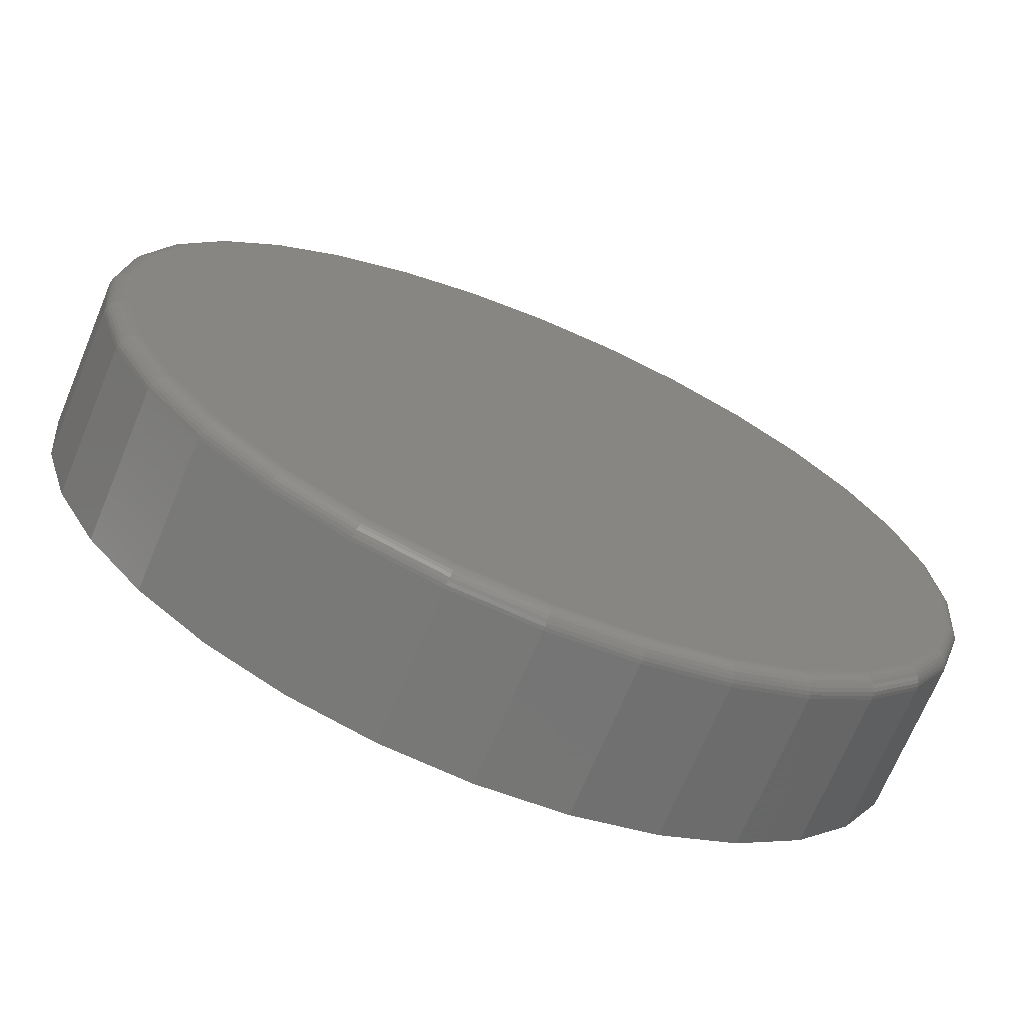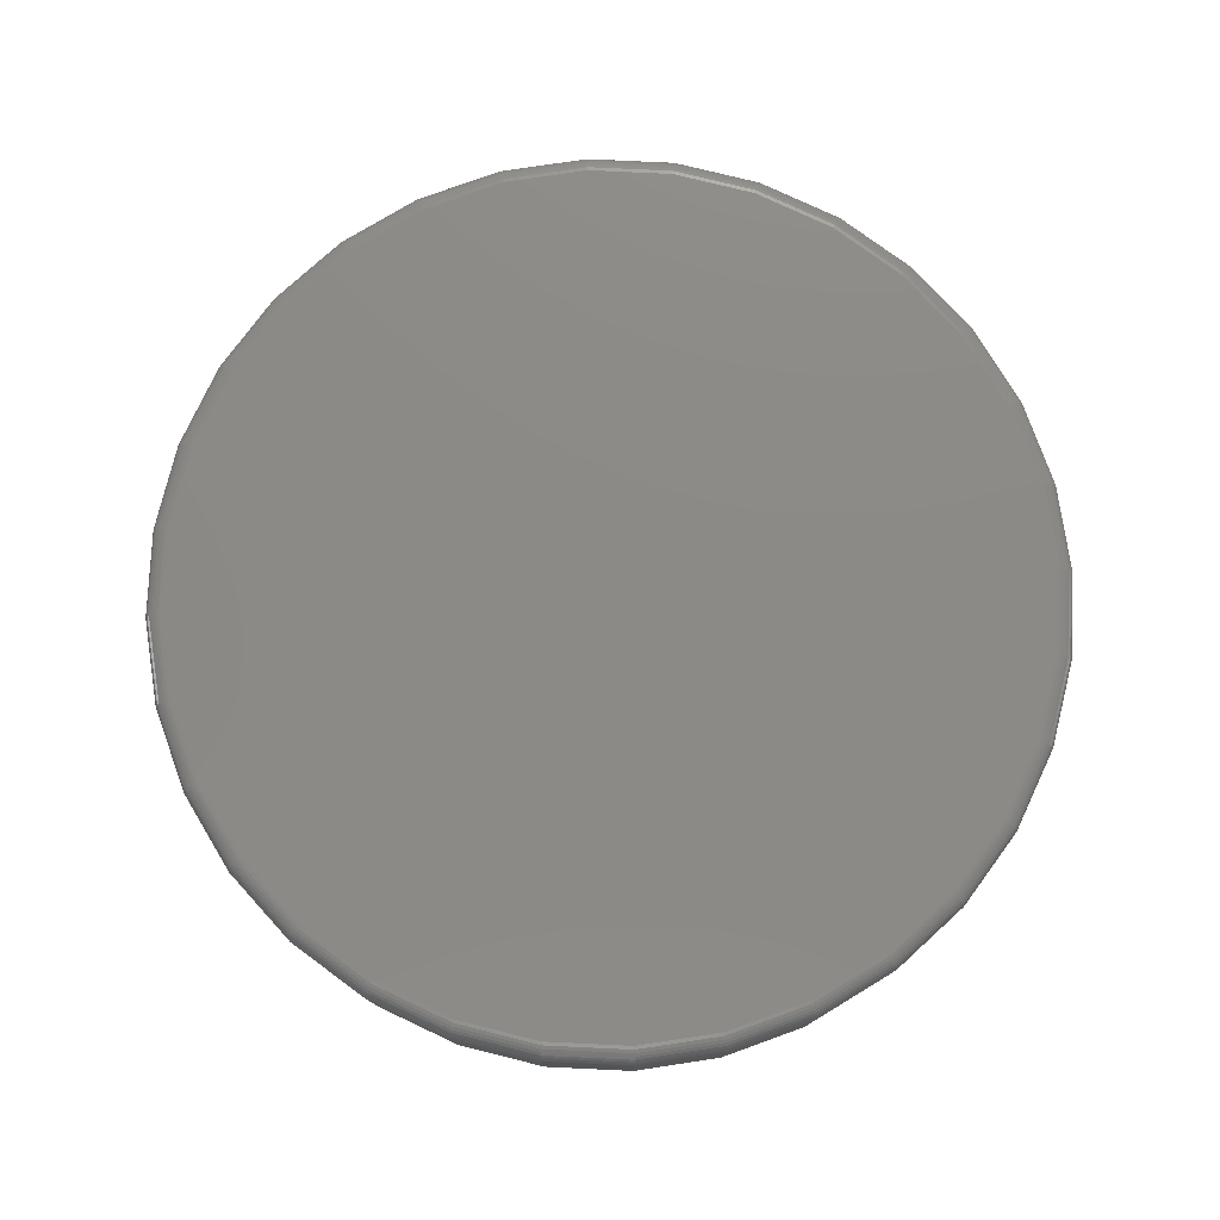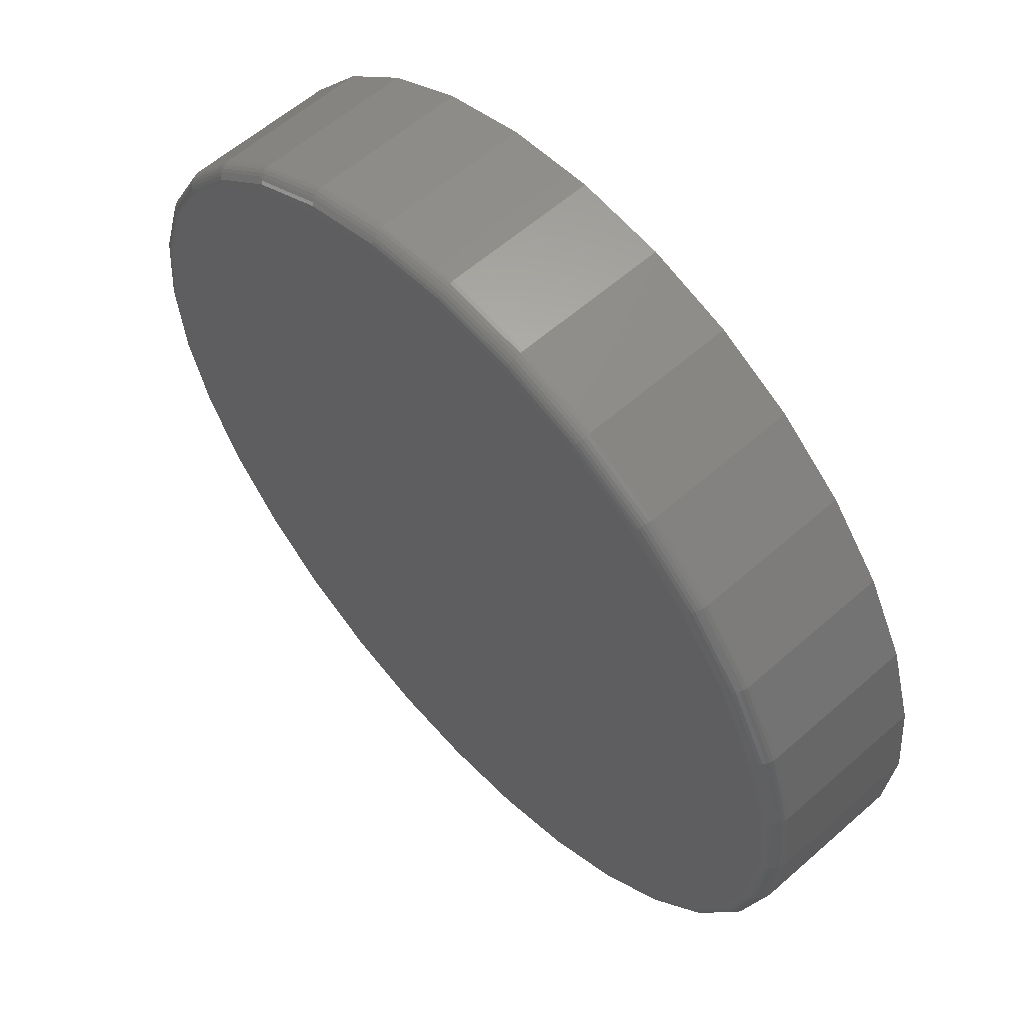
<metadata>
{"format":"stl","ext":"stl","renderer":"f3d","projection":"perspective","resolution":1024,"background":"white","views":[{"elev":-69.8,"azim":-22.6,"up":"+Y"},{"elev":77.8,"azim":-14.2,"up":"+Z"},{"elev":59.0,"azim":47.8,"up":"+Y"}]}
</metadata>
<code>
# stl→obj: 320 verts, 636 faces
v -0.06607 0.3718 0.1484
v 0.08186 0.3718 0.1484
v 0.007895 0.3791 0.1484
v 0.153 0.3503 0.1484
v -0.1372 0.3503 0.1484
v 0.2185 0.3152 0.1484
v -0.2027 0.3152 0.1484
v 0.276 0.2681 0.1484
v -0.2602 0.2681 0.1484
v 0.3231 0.2106 0.1484
v -0.3073 0.2106 0.1484
v 0.3581 0.1451 0.1484
v -0.3424 0.1451 0.1484
v 0.3797 0.07396 0.1484
v -0.3639 0.07396 0.1484
v 0.387 -7.751e-17 0.1484
v -0.3712 6.177e-17 0.1484
v 0.3797 -0.07396 0.1484
v -0.3639 -0.07396 0.1484
v 0.3581 -0.1451 0.1484
v -0.3424 -0.1451 0.1484
v 0.3231 -0.2106 0.1484
v -0.3073 -0.2106 0.1484
v 0.276 -0.2681 0.1484
v -0.2602 -0.2681 0.1484
v 0.2185 -0.3152 0.1484
v -0.2027 -0.3152 0.1484
v 0.153 -0.3503 0.1484
v -0.1372 -0.3503 0.1484
v 0.08186 -0.3718 0.1484
v -0.06607 -0.3718 0.1484
v 0.007895 -0.3791 0.1484
v 0.4026 0 0
v 0.4026 -9.668e-17 0.1328
v 0.395 -0.07701 0
v 0.395 -0.07701 0.1328
v 0.3726 -0.1511 0
v 0.3726 -0.1511 0.1328
v 0.3361 -0.2193 0
v 0.3361 -0.2193 0.1328
v 0.287 -0.2791 0
v 0.287 -0.2791 0.1328
v 0.2272 -0.3282 0
v 0.2272 -0.3282 0.1328
v 0.159 -0.3647 0
v 0.159 -0.3647 0.1328
v 0.0849 -0.3872 0
v 0.0849 -0.3872 0.1328
v 0.007895 -0.3947 0
v 0.007895 -0.3947 0.1328
v -0.06911 -0.3872 0
v -0.06911 -0.3872 0.1328
v -0.1432 -0.3647 0
v -0.1432 -0.3647 0.1328
v -0.2114 -0.3282 0
v -0.2114 -0.3282 0.1328
v -0.2712 -0.2791 0
v -0.2712 -0.2791 0.1328
v -0.3203 -0.2193 0
v -0.3203 -0.2193 0.1328
v -0.3568 -0.1511 0
v -0.3568 -0.1511 0.1328
v -0.3793 -0.07701 0
v -0.3793 -0.07701 0.1328
v -0.3868 4.834e-17 0
v -0.3868 4.834e-17 0.1328
v -0.3793 0.07701 0
v -0.3793 0.07701 0.1328
v -0.3568 0.1511 0
v -0.3568 0.1511 0.1328
v -0.3203 0.2193 0
v -0.3203 0.2193 0.1328
v -0.2712 0.2791 0
v -0.2712 0.2791 0.1328
v -0.2114 0.3282 0
v -0.2114 0.3282 0.1328
v -0.1432 0.3647 0
v -0.1432 0.3647 0.1328
v -0.06911 0.3872 0
v -0.06911 0.3872 0.1328
v 0.007895 0.3947 0
v 0.007895 0.3947 0.1328
v 0.0849 0.3872 0
v 0.0849 0.3872 0.1328
v 0.159 0.3647 0
v 0.159 0.3647 0.1328
v 0.2272 0.3282 0
v 0.2272 0.3282 0.1328
v 0.287 0.2791 0
v 0.287 0.2791 0.1328
v 0.3361 0.2193 0
v 0.3361 0.2193 0.1328
v 0.3726 0.1511 0
v 0.3726 0.1511 0.1328
v 0.395 0.07701 0
v 0.395 0.07701 0.1328
v 0.3901 -2.776e-17 0.1481
v 0.3827 -0.07456 0.1481
v 0.393 0 0.1472
v 0.3856 -0.07513 0.1472
v 0.3957 0 0.1458
v 0.3882 -0.07565 0.1458
v 0.3981 -2.776e-17 0.1439
v 0.3906 -0.07612 0.1439
v 0.4 -2.776e-17 0.1415
v 0.3925 -0.0765 0.1415
v 0.4014 0 0.1388
v 0.3939 -0.07678 0.1388
v 0.4023 0 0.1359
v 0.3948 -0.07695 0.1359
v -0.3669 -0.07456 0.1481
v -0.3743 2.22e-16 0.1481
v -0.3698 -0.07513 0.1472
v -0.3772 2.22e-16 0.1472
v -0.3724 -0.07565 0.1458
v -0.3799 2.22e-16 0.1458
v -0.3748 -0.07612 0.1439
v -0.3823 2.22e-16 0.1439
v -0.3767 -0.0765 0.1415
v -0.3842 2.22e-16 0.1415
v -0.3781 -0.07678 0.1388
v -0.3857 2.22e-16 0.1388
v -0.379 -0.07695 0.1359
v -0.3865 2.22e-16 0.1359
v -0.3452 -0.1462 0.1481
v -0.3479 -0.1474 0.1472
v -0.3504 -0.1484 0.1458
v -0.3526 -0.1493 0.1439
v -0.3544 -0.1501 0.1415
v -0.3557 -0.1506 0.1388
v -0.3565 -0.1509 0.1359
v -0.3099 -0.2123 0.1481
v -0.3123 -0.2139 0.1472
v -0.3145 -0.2154 0.1458
v -0.3165 -0.2168 0.1439
v -0.3181 -0.2178 0.1415
v -0.3193 -0.2186 0.1388
v -0.3201 -0.2191 0.1359
v -0.2623 -0.2702 0.1481
v -0.2644 -0.2723 0.1472
v -0.2663 -0.2742 0.1458
v -0.268 -0.2759 0.1439
v -0.2694 -0.2773 0.1415
v -0.2704 -0.2783 0.1388
v -0.271 -0.2789 0.1359
v -0.2044 -0.3178 0.1481
v -0.2061 -0.3202 0.1472
v -0.2076 -0.3224 0.1458
v -0.2089 -0.3244 0.1439
v -0.2099 -0.326 0.1415
v -0.2107 -0.3272 0.1388
v -0.2112 -0.328 0.1359
v -0.1384 -0.3531 0.1481
v -0.1395 -0.3558 0.1472
v -0.1405 -0.3583 0.1458
v -0.1414 -0.3605 0.1439
v -0.1422 -0.3623 0.1415
v -0.1427 -0.3636 0.1388
v -0.143 -0.3644 0.1359
v -0.06666 -0.3748 0.1481
v -0.06723 -0.3777 0.1472
v -0.06776 -0.3803 0.1458
v -0.06822 -0.3827 0.1439
v -0.0686 -0.3846 0.1415
v -0.06888 -0.386 0.1388
v -0.06906 -0.3869 0.1359
v 0.007895 -0.3822 0.1481
v 0.007895 -0.3851 0.1472
v 0.007895 -0.3878 0.1458
v 0.007895 -0.3902 0.1439
v 0.007895 -0.3921 0.1415
v 0.007895 -0.3935 0.1388
v 0.007895 -0.3944 0.1359
v 0.08245 -0.3748 0.1481
v 0.08302 -0.3777 0.1472
v 0.08355 -0.3803 0.1458
v 0.08401 -0.3827 0.1439
v 0.08439 -0.3846 0.1415
v 0.08467 -0.386 0.1388
v 0.08485 -0.3869 0.1359
v 0.1541 -0.3531 0.1481
v 0.1553 -0.3558 0.1472
v 0.1563 -0.3583 0.1458
v 0.1572 -0.3605 0.1439
v 0.1579 -0.3623 0.1415
v 0.1585 -0.3636 0.1388
v 0.1588 -0.3644 0.1359
v 0.2202 -0.3178 0.1481
v 0.2218 -0.3202 0.1472
v 0.2233 -0.3224 0.1458
v 0.2247 -0.3244 0.1439
v 0.2257 -0.326 0.1415
v 0.2265 -0.3272 0.1388
v 0.227 -0.328 0.1359
v 0.2781 -0.2702 0.1481
v 0.2802 -0.2723 0.1472
v 0.2821 -0.2742 0.1458
v 0.2838 -0.2759 0.1439
v 0.2852 -0.2773 0.1415
v 0.2862 -0.2783 0.1388
v 0.2868 -0.2789 0.1359
v 0.3256 -0.2123 0.1481
v 0.3281 -0.2139 0.1472
v 0.3303 -0.2154 0.1458
v 0.3323 -0.2168 0.1439
v 0.3339 -0.2178 0.1415
v 0.3351 -0.2186 0.1388
v 0.3359 -0.2191 0.1359
v 0.361 -0.1462 0.1481
v 0.3637 -0.1474 0.1472
v 0.3662 -0.1484 0.1458
v 0.3684 -0.1493 0.1439
v 0.3702 -0.1501 0.1415
v 0.3715 -0.1506 0.1388
v 0.3723 -0.1509 0.1359
v -0.3669 0.07456 0.1481
v -0.3698 0.07513 0.1472
v -0.3724 0.07565 0.1458
v -0.3748 0.07612 0.1439
v -0.3767 0.0765 0.1415
v -0.3781 0.07678 0.1388
v -0.379 0.07695 0.1359
v 0.3827 0.07456 0.1481
v 0.3856 0.07513 0.1472
v 0.3882 0.07565 0.1458
v 0.3906 0.07612 0.1439
v 0.3925 0.0765 0.1415
v 0.3939 0.07678 0.1388
v 0.3948 0.07695 0.1359
v 0.361 0.1462 0.1481
v 0.3637 0.1474 0.1472
v 0.3662 0.1484 0.1458
v 0.3684 0.1493 0.1439
v 0.3702 0.1501 0.1415
v 0.3715 0.1506 0.1388
v 0.3723 0.1509 0.1359
v 0.3256 0.2123 0.1481
v 0.3281 0.2139 0.1472
v 0.3303 0.2154 0.1458
v 0.3323 0.2168 0.1439
v 0.3339 0.2178 0.1415
v 0.3351 0.2186 0.1388
v 0.3359 0.2191 0.1359
v 0.2781 0.2702 0.1481
v 0.2802 0.2723 0.1472
v 0.2821 0.2742 0.1458
v 0.2838 0.2759 0.1439
v 0.2852 0.2773 0.1415
v 0.2862 0.2783 0.1388
v 0.2868 0.2789 0.1359
v 0.2202 0.3178 0.1481
v 0.2218 0.3202 0.1472
v 0.2233 0.3224 0.1458
v 0.2247 0.3244 0.1439
v 0.2257 0.326 0.1415
v 0.2265 0.3272 0.1388
v 0.227 0.328 0.1359
v 0.1541 0.3531 0.1481
v 0.1553 0.3558 0.1472
v 0.1563 0.3583 0.1458
v 0.1572 0.3605 0.1439
v 0.1579 0.3623 0.1415
v 0.1585 0.3636 0.1388
v 0.1588 0.3644 0.1359
v 0.08245 0.3748 0.1481
v 0.08302 0.3777 0.1472
v 0.08355 0.3803 0.1458
v 0.08401 0.3827 0.1439
v 0.08439 0.3846 0.1415
v 0.08467 0.386 0.1388
v 0.08485 0.3869 0.1359
v 0.007895 0.3822 0.1481
v 0.007895 0.3851 0.1472
v 0.007895 0.3878 0.1458
v 0.007895 0.3902 0.1439
v 0.007895 0.3921 0.1415
v 0.007895 0.3935 0.1388
v 0.007895 0.3944 0.1359
v -0.06666 0.3748 0.1481
v -0.06723 0.3777 0.1472
v -0.06776 0.3803 0.1458
v -0.06822 0.3827 0.1439
v -0.0686 0.3846 0.1415
v -0.06888 0.386 0.1388
v -0.06906 0.3869 0.1359
v -0.1384 0.3531 0.1481
v -0.1395 0.3558 0.1472
v -0.1405 0.3583 0.1458
v -0.1414 0.3605 0.1439
v -0.1422 0.3623 0.1415
v -0.1427 0.3636 0.1388
v -0.143 0.3644 0.1359
v -0.2044 0.3178 0.1481
v -0.2061 0.3202 0.1472
v -0.2076 0.3224 0.1458
v -0.2089 0.3244 0.1439
v -0.2099 0.326 0.1415
v -0.2107 0.3272 0.1388
v -0.2112 0.328 0.1359
v -0.2623 0.2702 0.1481
v -0.2644 0.2723 0.1472
v -0.2663 0.2742 0.1458
v -0.268 0.2759 0.1439
v -0.2694 0.2773 0.1415
v -0.2704 0.2783 0.1388
v -0.271 0.2789 0.1359
v -0.3099 0.2123 0.1481
v -0.3123 0.2139 0.1472
v -0.3145 0.2154 0.1458
v -0.3165 0.2168 0.1439
v -0.3181 0.2178 0.1415
v -0.3193 0.2186 0.1388
v -0.3201 0.2191 0.1359
v -0.3452 0.1462 0.1481
v -0.3479 0.1474 0.1472
v -0.3504 0.1484 0.1458
v -0.3526 0.1493 0.1439
v -0.3544 0.1501 0.1415
v -0.3557 0.1506 0.1388
v -0.3565 0.1509 0.1359
f 1 2 3
f 2 1 4
f 4 1 5
f 4 5 6
f 6 5 7
f 6 7 8
f 8 7 9
f 8 9 10
f 10 9 11
f 10 11 12
f 12 11 13
f 12 13 14
f 14 13 15
f 14 15 16
f 16 15 17
f 16 17 18
f 18 17 19
f 18 19 20
f 20 19 21
f 20 21 22
f 22 21 23
f 22 23 24
f 24 23 25
f 24 25 26
f 26 25 27
f 26 27 28
f 28 27 29
f 28 29 30
f 30 29 31
f 30 31 32
f 33 34 35
f 35 34 36
f 35 36 37
f 37 36 38
f 37 38 39
f 39 38 40
f 39 40 41
f 41 40 42
f 41 42 43
f 43 42 44
f 43 44 45
f 45 44 46
f 45 46 47
f 47 46 48
f 47 48 49
f 49 48 50
f 49 50 51
f 51 50 52
f 51 52 53
f 53 52 54
f 53 54 55
f 55 54 56
f 55 56 57
f 57 56 58
f 57 58 59
f 59 58 60
f 59 60 61
f 61 60 62
f 61 62 63
f 63 62 64
f 63 64 65
f 65 64 66
f 65 66 67
f 67 66 68
f 67 68 69
f 69 68 70
f 69 70 71
f 71 70 72
f 71 72 73
f 73 72 74
f 73 74 75
f 75 74 76
f 75 76 77
f 77 76 78
f 77 78 79
f 79 78 80
f 79 80 81
f 81 80 82
f 81 82 83
f 83 82 84
f 83 84 85
f 85 84 86
f 85 86 87
f 87 86 88
f 87 88 89
f 89 88 90
f 89 90 91
f 91 90 92
f 91 92 93
f 93 92 94
f 93 94 95
f 95 94 96
f 95 96 33
f 33 96 34
f 16 18 97
f 97 18 98
f 97 98 99
f 99 98 100
f 99 100 101
f 101 100 102
f 101 102 103
f 103 102 104
f 103 104 105
f 105 104 106
f 105 106 107
f 107 106 108
f 107 108 109
f 109 108 110
f 109 110 34
f 34 110 36
f 19 17 111
f 111 17 112
f 111 112 113
f 113 112 114
f 113 114 115
f 115 114 116
f 115 116 117
f 117 116 118
f 117 118 119
f 119 118 120
f 119 120 121
f 121 120 122
f 121 122 123
f 123 122 124
f 123 124 64
f 64 124 66
f 21 19 125
f 125 19 111
f 125 111 126
f 126 111 113
f 126 113 127
f 127 113 115
f 127 115 128
f 128 115 117
f 128 117 129
f 129 117 119
f 129 119 130
f 130 119 121
f 130 121 131
f 131 121 123
f 131 123 62
f 62 123 64
f 23 21 132
f 132 21 125
f 132 125 133
f 133 125 126
f 133 126 134
f 134 126 127
f 134 127 135
f 135 127 128
f 135 128 136
f 136 128 129
f 136 129 137
f 137 129 130
f 137 130 138
f 138 130 131
f 138 131 60
f 60 131 62
f 25 23 139
f 139 23 132
f 139 132 140
f 140 132 133
f 140 133 141
f 141 133 134
f 141 134 142
f 142 134 135
f 142 135 143
f 143 135 136
f 143 136 144
f 144 136 137
f 144 137 145
f 145 137 138
f 145 138 58
f 58 138 60
f 27 25 146
f 146 25 139
f 146 139 147
f 147 139 140
f 147 140 148
f 148 140 141
f 148 141 149
f 149 141 142
f 149 142 150
f 150 142 143
f 150 143 151
f 151 143 144
f 151 144 152
f 152 144 145
f 152 145 56
f 56 145 58
f 29 27 153
f 153 27 146
f 153 146 154
f 154 146 147
f 154 147 155
f 155 147 148
f 155 148 156
f 156 148 149
f 156 149 157
f 157 149 150
f 157 150 158
f 158 150 151
f 158 151 159
f 159 151 152
f 159 152 54
f 54 152 56
f 31 29 160
f 160 29 153
f 160 153 161
f 161 153 154
f 161 154 162
f 162 154 155
f 162 155 163
f 163 155 156
f 163 156 164
f 164 156 157
f 164 157 165
f 165 157 158
f 165 158 166
f 166 158 159
f 166 159 52
f 52 159 54
f 32 31 167
f 167 31 160
f 167 160 168
f 168 160 161
f 168 161 169
f 169 161 162
f 169 162 170
f 170 162 163
f 170 163 171
f 171 163 164
f 171 164 172
f 172 164 165
f 172 165 173
f 173 165 166
f 173 166 50
f 50 166 52
f 30 32 174
f 174 32 167
f 174 167 175
f 175 167 168
f 175 168 176
f 176 168 169
f 176 169 177
f 177 169 170
f 177 170 178
f 178 170 171
f 178 171 179
f 179 171 172
f 179 172 180
f 180 172 173
f 180 173 48
f 48 173 50
f 28 30 181
f 181 30 174
f 181 174 182
f 182 174 175
f 182 175 183
f 183 175 176
f 183 176 184
f 184 176 177
f 184 177 185
f 185 177 178
f 185 178 186
f 186 178 179
f 186 179 187
f 187 179 180
f 187 180 46
f 46 180 48
f 26 28 188
f 188 28 181
f 188 181 189
f 189 181 182
f 189 182 190
f 190 182 183
f 190 183 191
f 191 183 184
f 191 184 192
f 192 184 185
f 192 185 193
f 193 185 186
f 193 186 194
f 194 186 187
f 194 187 44
f 44 187 46
f 24 26 195
f 195 26 188
f 195 188 196
f 196 188 189
f 196 189 197
f 197 189 190
f 197 190 198
f 198 190 191
f 198 191 199
f 199 191 192
f 199 192 200
f 200 192 193
f 200 193 201
f 201 193 194
f 201 194 42
f 42 194 44
f 22 24 202
f 202 24 195
f 202 195 203
f 203 195 196
f 203 196 204
f 204 196 197
f 204 197 205
f 205 197 198
f 205 198 206
f 206 198 199
f 206 199 207
f 207 199 200
f 207 200 208
f 208 200 201
f 208 201 40
f 40 201 42
f 20 22 209
f 209 22 202
f 209 202 210
f 210 202 203
f 210 203 211
f 211 203 204
f 211 204 212
f 212 204 205
f 212 205 213
f 213 205 206
f 213 206 214
f 214 206 207
f 214 207 215
f 215 207 208
f 215 208 38
f 38 208 40
f 18 20 98
f 98 20 209
f 98 209 100
f 100 209 210
f 100 210 102
f 102 210 211
f 102 211 104
f 104 211 212
f 104 212 106
f 106 212 213
f 106 213 108
f 108 213 214
f 108 214 110
f 110 214 215
f 110 215 36
f 36 215 38
f 17 15 112
f 112 15 216
f 112 216 114
f 114 216 217
f 114 217 116
f 116 217 218
f 116 218 118
f 118 218 219
f 118 219 120
f 120 219 220
f 120 220 122
f 122 220 221
f 122 221 124
f 124 221 222
f 124 222 66
f 66 222 68
f 14 16 223
f 223 16 97
f 223 97 224
f 224 97 99
f 224 99 225
f 225 99 101
f 225 101 226
f 226 101 103
f 226 103 227
f 227 103 105
f 227 105 228
f 228 105 107
f 228 107 229
f 229 107 109
f 229 109 96
f 96 109 34
f 12 14 230
f 230 14 223
f 230 223 231
f 231 223 224
f 231 224 232
f 232 224 225
f 232 225 233
f 233 225 226
f 233 226 234
f 234 226 227
f 234 227 235
f 235 227 228
f 235 228 236
f 236 228 229
f 236 229 94
f 94 229 96
f 10 12 237
f 237 12 230
f 237 230 238
f 238 230 231
f 238 231 239
f 239 231 232
f 239 232 240
f 240 232 233
f 240 233 241
f 241 233 234
f 241 234 242
f 242 234 235
f 242 235 243
f 243 235 236
f 243 236 92
f 92 236 94
f 8 10 244
f 244 10 237
f 244 237 245
f 245 237 238
f 245 238 246
f 246 238 239
f 246 239 247
f 247 239 240
f 247 240 248
f 248 240 241
f 248 241 249
f 249 241 242
f 249 242 250
f 250 242 243
f 250 243 90
f 90 243 92
f 6 8 251
f 251 8 244
f 251 244 252
f 252 244 245
f 252 245 253
f 253 245 246
f 253 246 254
f 254 246 247
f 254 247 255
f 255 247 248
f 255 248 256
f 256 248 249
f 256 249 257
f 257 249 250
f 257 250 88
f 88 250 90
f 4 6 258
f 258 6 251
f 258 251 259
f 259 251 252
f 259 252 260
f 260 252 253
f 260 253 261
f 261 253 254
f 261 254 262
f 262 254 255
f 262 255 263
f 263 255 256
f 263 256 264
f 264 256 257
f 264 257 86
f 86 257 88
f 2 4 265
f 265 4 258
f 265 258 266
f 266 258 259
f 266 259 267
f 267 259 260
f 267 260 268
f 268 260 261
f 268 261 269
f 269 261 262
f 269 262 270
f 270 262 263
f 270 263 271
f 271 263 264
f 271 264 84
f 84 264 86
f 3 2 272
f 272 2 265
f 272 265 273
f 273 265 266
f 273 266 274
f 274 266 267
f 274 267 275
f 275 267 268
f 275 268 276
f 276 268 269
f 276 269 277
f 277 269 270
f 277 270 278
f 278 270 271
f 278 271 82
f 82 271 84
f 1 3 279
f 279 3 272
f 279 272 280
f 280 272 273
f 280 273 281
f 281 273 274
f 281 274 282
f 282 274 275
f 282 275 283
f 283 275 276
f 283 276 284
f 284 276 277
f 284 277 285
f 285 277 278
f 285 278 80
f 80 278 82
f 5 1 286
f 286 1 279
f 286 279 287
f 287 279 280
f 287 280 288
f 288 280 281
f 288 281 289
f 289 281 282
f 289 282 290
f 290 282 283
f 290 283 291
f 291 283 284
f 291 284 292
f 292 284 285
f 292 285 78
f 78 285 80
f 7 5 293
f 293 5 286
f 293 286 294
f 294 286 287
f 294 287 295
f 295 287 288
f 295 288 296
f 296 288 289
f 296 289 297
f 297 289 290
f 297 290 298
f 298 290 291
f 298 291 299
f 299 291 292
f 299 292 76
f 76 292 78
f 9 7 300
f 300 7 293
f 300 293 301
f 301 293 294
f 301 294 302
f 302 294 295
f 302 295 303
f 303 295 296
f 303 296 304
f 304 296 297
f 304 297 305
f 305 297 298
f 305 298 306
f 306 298 299
f 306 299 74
f 74 299 76
f 11 9 307
f 307 9 300
f 307 300 308
f 308 300 301
f 308 301 309
f 309 301 302
f 309 302 310
f 310 302 303
f 310 303 311
f 311 303 304
f 311 304 312
f 312 304 305
f 312 305 313
f 313 305 306
f 313 306 72
f 72 306 74
f 13 11 314
f 314 11 307
f 314 307 315
f 315 307 308
f 315 308 316
f 316 308 309
f 316 309 317
f 317 309 310
f 317 310 318
f 318 310 311
f 318 311 319
f 319 311 312
f 319 312 320
f 320 312 313
f 320 313 70
f 70 313 72
f 15 13 216
f 216 13 314
f 216 314 217
f 217 314 315
f 217 315 218
f 218 315 316
f 218 316 219
f 219 316 317
f 219 317 220
f 220 317 318
f 220 318 221
f 221 318 319
f 221 319 222
f 222 319 320
f 222 320 68
f 68 320 70
f 81 83 79
f 49 51 47
f 47 51 53
f 47 53 45
f 45 53 55
f 45 55 43
f 43 55 57
f 43 57 41
f 41 57 59
f 41 59 39
f 39 59 61
f 39 61 37
f 37 61 63
f 37 63 35
f 35 63 65
f 35 65 33
f 33 65 67
f 33 67 95
f 95 67 69
f 95 69 93
f 93 69 71
f 93 71 91
f 91 71 73
f 91 73 89
f 89 73 75
f 89 75 87
f 87 75 77
f 87 77 85
f 85 77 79
f 85 79 83

</code>
